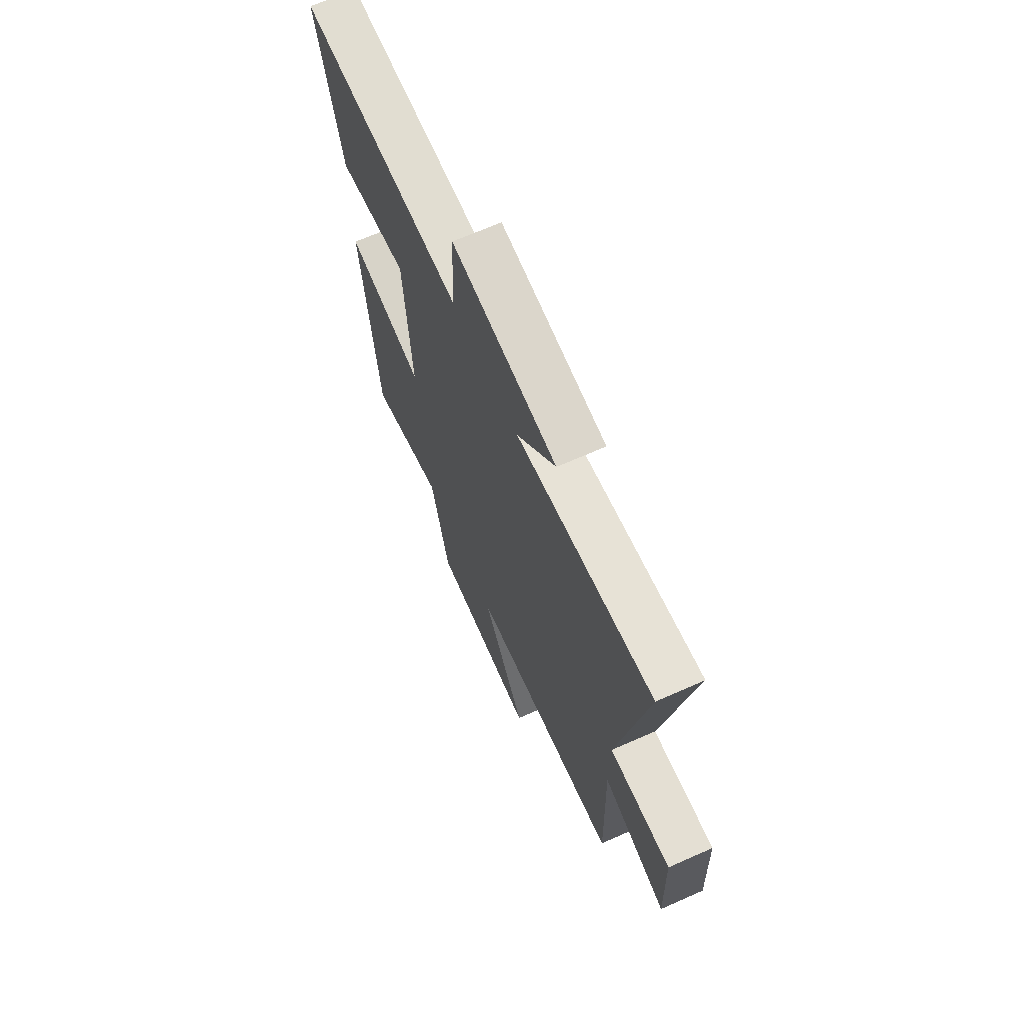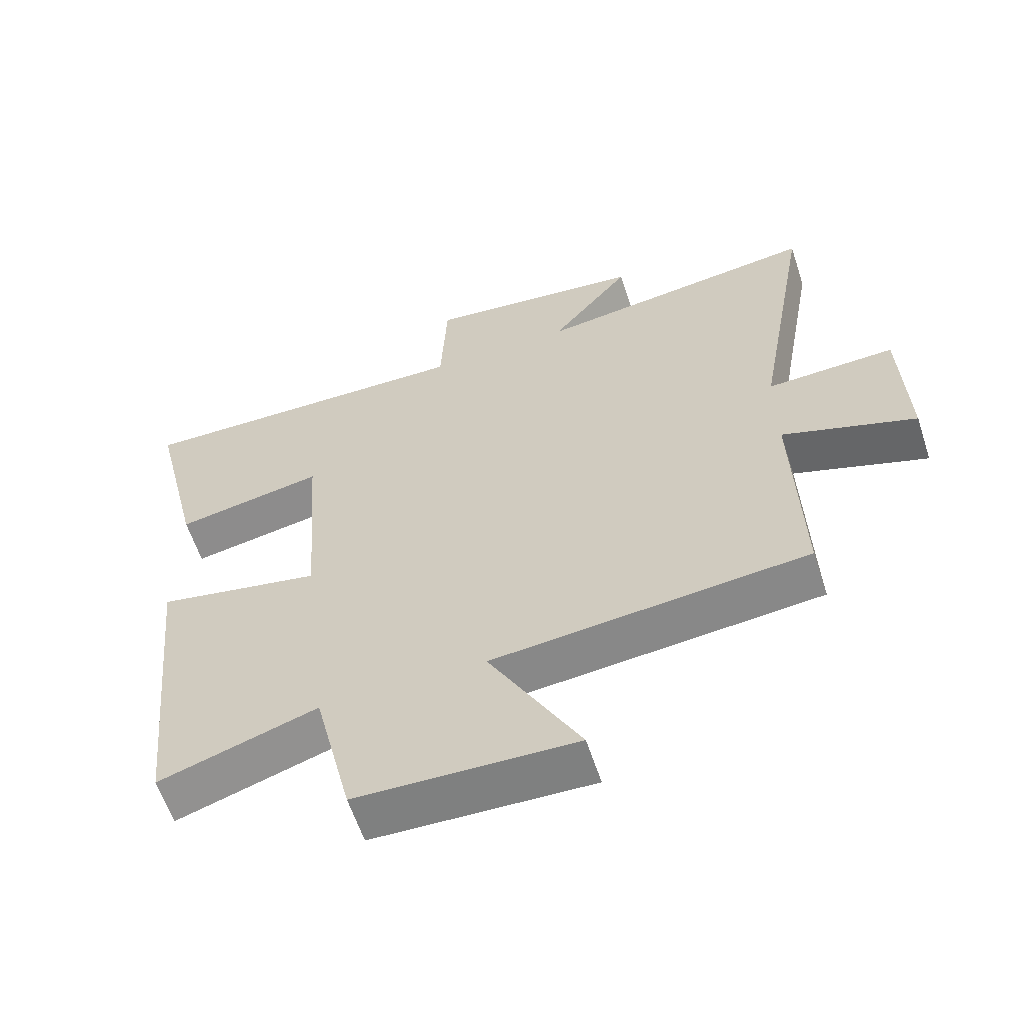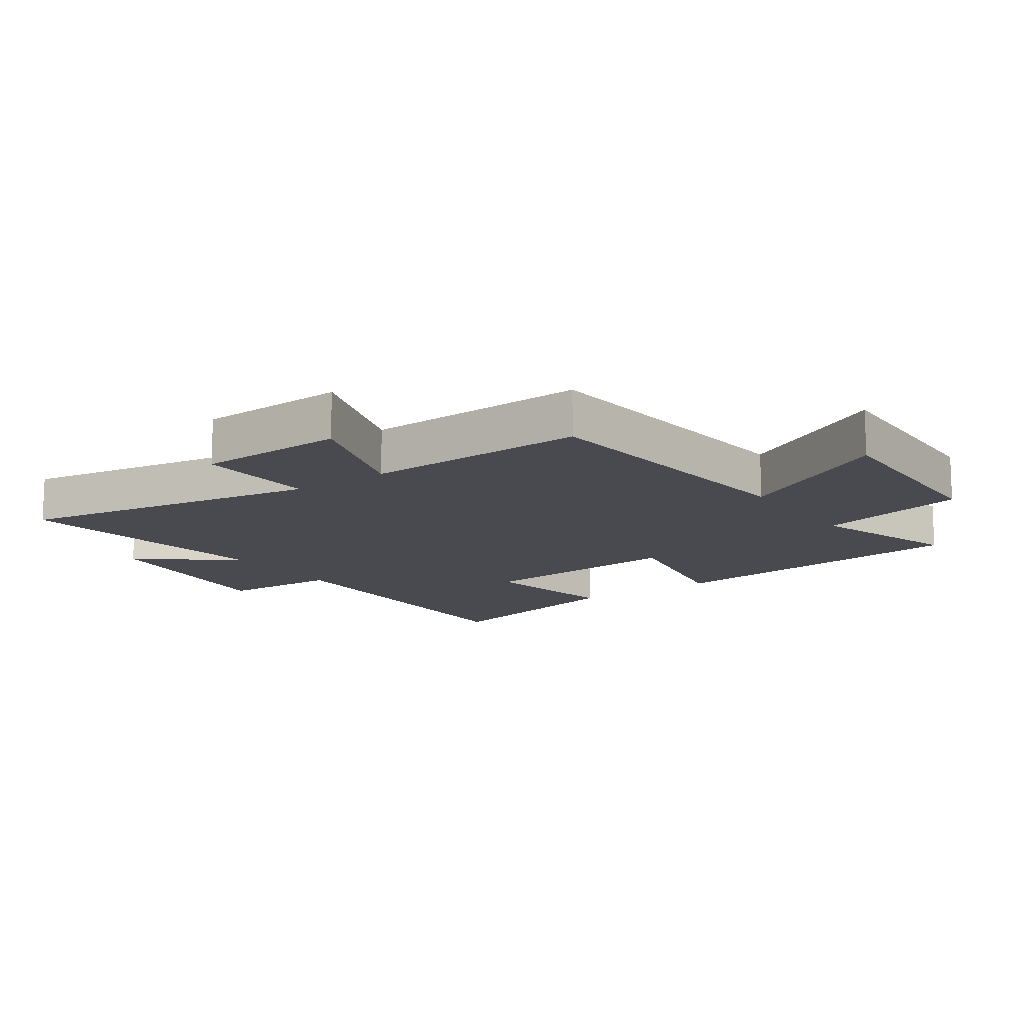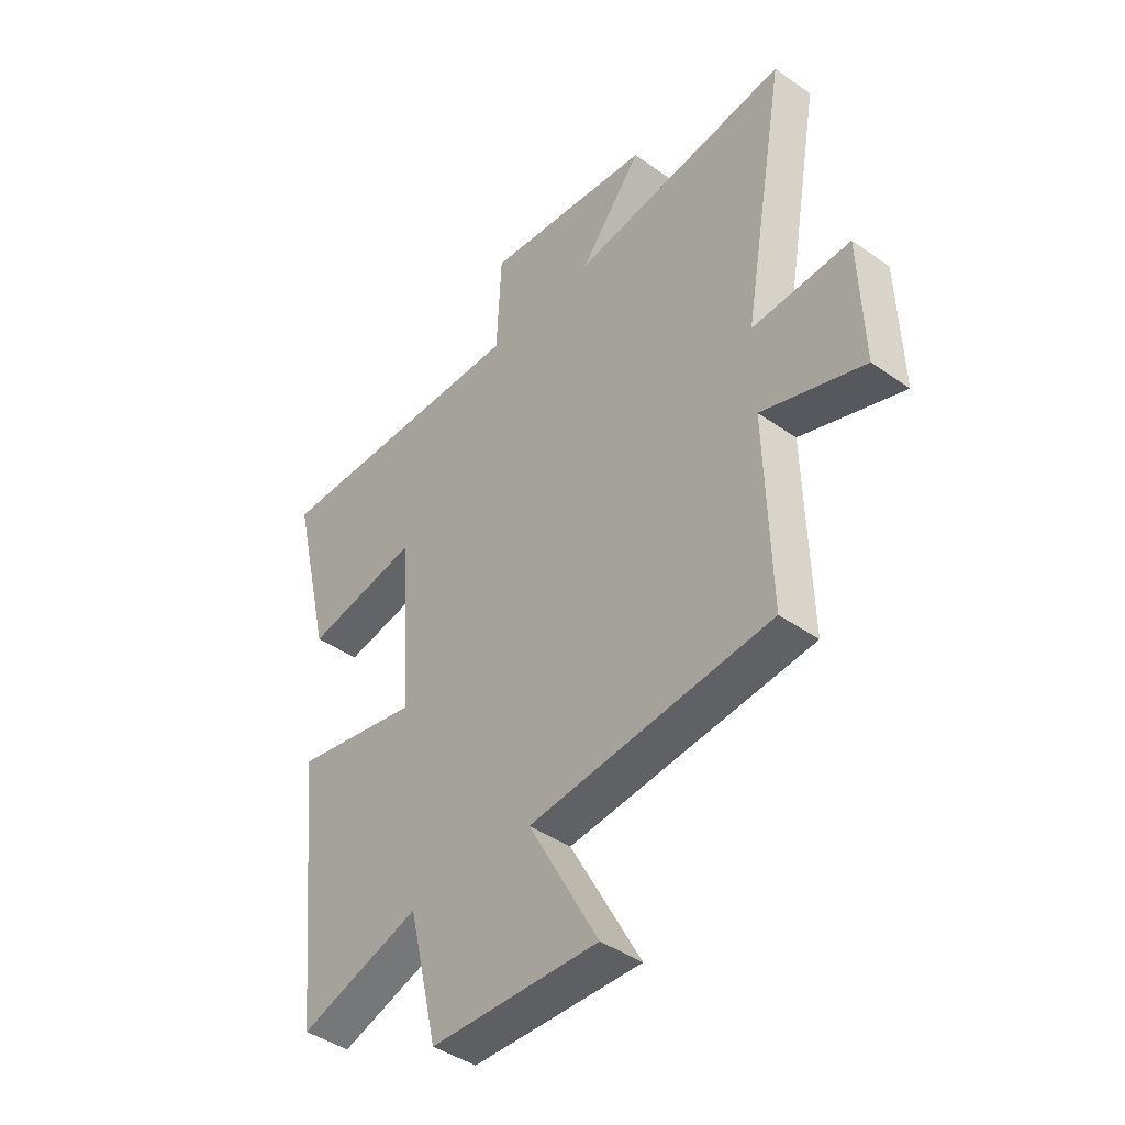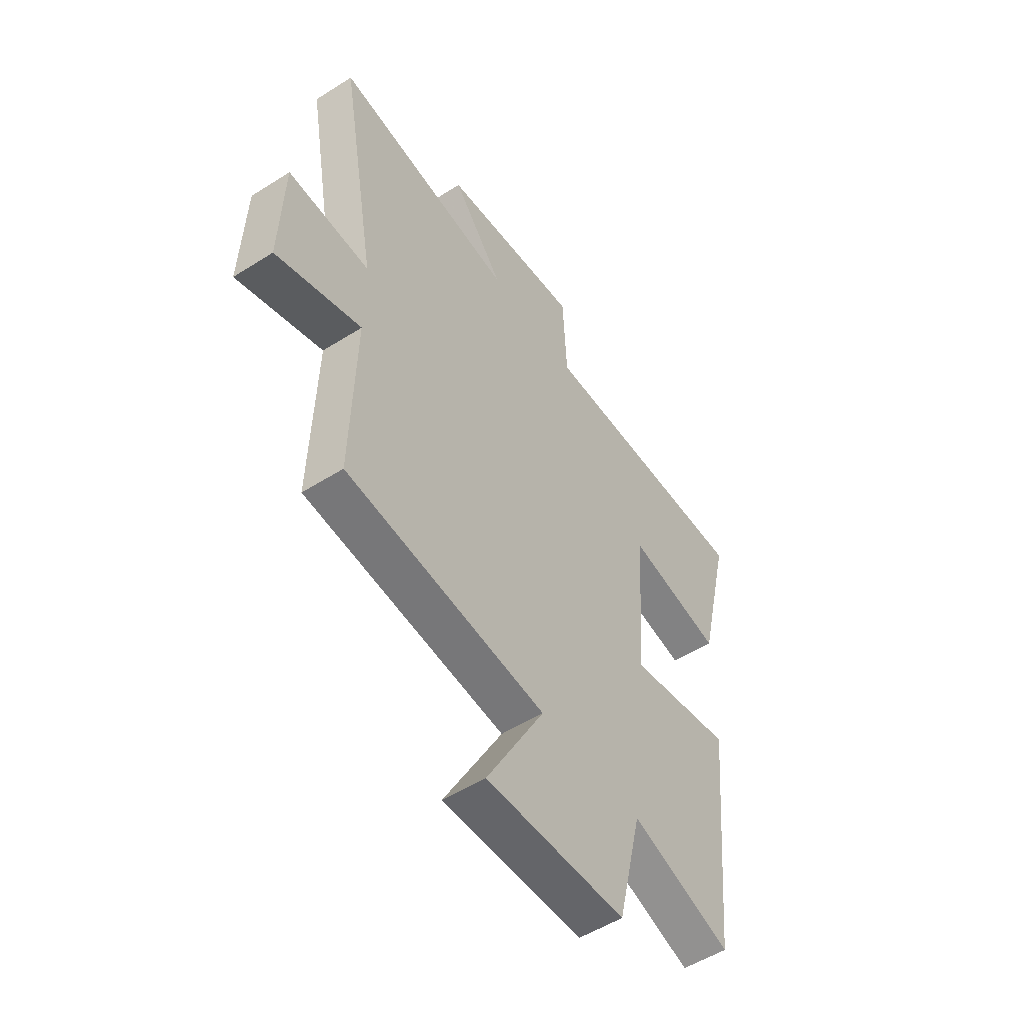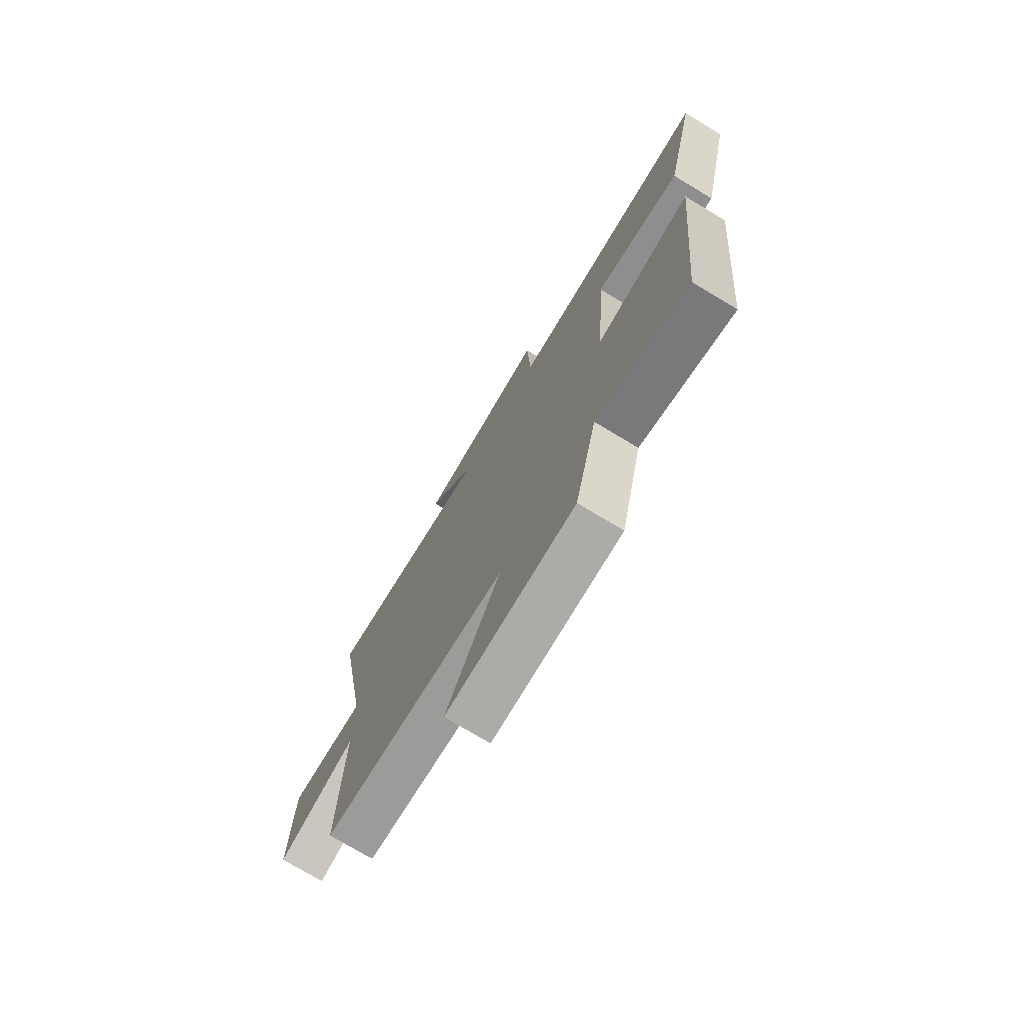
<metadata>
{"format":"obj","ext":"obj","renderer":"f3d","projection":"perspective","resolution":1024,"background":"white","views":[{"elev":68.1,"azim":66.1,"up":"+Z"},{"elev":-60.7,"azim":18.1,"up":"+Z"},{"elev":-13.5,"azim":125.2,"up":"+Y"},{"elev":-42.6,"azim":50.0,"up":"+Z"},{"elev":-53.0,"azim":124.2,"up":"+Z"},{"elev":-74.9,"azim":-121.0,"up":"+Z"}]}
</metadata>
<code>
v 0.51 0.07 -0.454
v 0.036 0.07 -0.5
v 0.173 0.07 -0.752
v -0.155 0.07 -0.742
v -0.212 0.07 -0.5
v -0.449 0.07 -0.577
v -0.5 0.07 -0.07
v -0.254 0.07 -0.117
v -0.278 0.07 0.219
v -0.5 0.07 0.178
v -0.578 0.07 0.509
v -0.06 0.07 0.5
v -0.051 0.07 0.69
v 0.279 0.07 0.652
v 0.158 0.07 0.5
v 0.586 0.07 0.557
v 0.5 0.07 0.069
v 0.693 0.07 0.077
v 0.701 0.07 -0.163
v 0.5 0.07 -0.095
v 0.51 0 -0.454
v 0.036 0 -0.5
v 0.173 0 -0.752
v -0.155 0 -0.742
v -0.212 0 -0.5
v -0.449 0 -0.577
v -0.5 0 -0.07
v -0.254 0 -0.117
v -0.278 0 0.219
v -0.5 0 0.178
v -0.578 0 0.509
v -0.06 0 0.5
v -0.051 0 0.69
v 0.279 0 0.652
v 0.158 0 0.5
v 0.586 0 0.557
v 0.5 0 0.069
v 0.693 0 0.077
v 0.701 0 -0.163
v 0.5 0 -0.095
f 17 18 19 20
f 15 16 17
f 15 17 20
f 12 13 14 15
f 20 1 2
f 15 20 2
f 12 15 2
f 9 10 11 12
f 8 9 12 2
f 5 6 7 8
f 4 5 8
f 3 4 8
f 2 3 8
f 40 39 38 37
f 37 36 35
f 40 37 35
f 35 34 33 32
f 22 21 40
f 22 40 35
f 22 35 32
f 32 31 30 29
f 22 32 29 28
f 28 27 26 25
f 28 25 24
f 28 24 23
f 28 23 22
f 1 21 22 2
f 2 22 23 3
f 3 23 24 4
f 4 24 25 5
f 5 25 26 6
f 6 26 27 7
f 7 27 28 8
f 8 28 29 9
f 9 29 30 10
f 10 30 31 11
f 11 31 32 12
f 12 32 33 13
f 13 33 34 14
f 14 34 35 15
f 15 35 36 16
f 16 36 37 17
f 17 37 38 18
f 18 38 39 19
f 19 39 40 20
f 20 40 21 1

</code>
